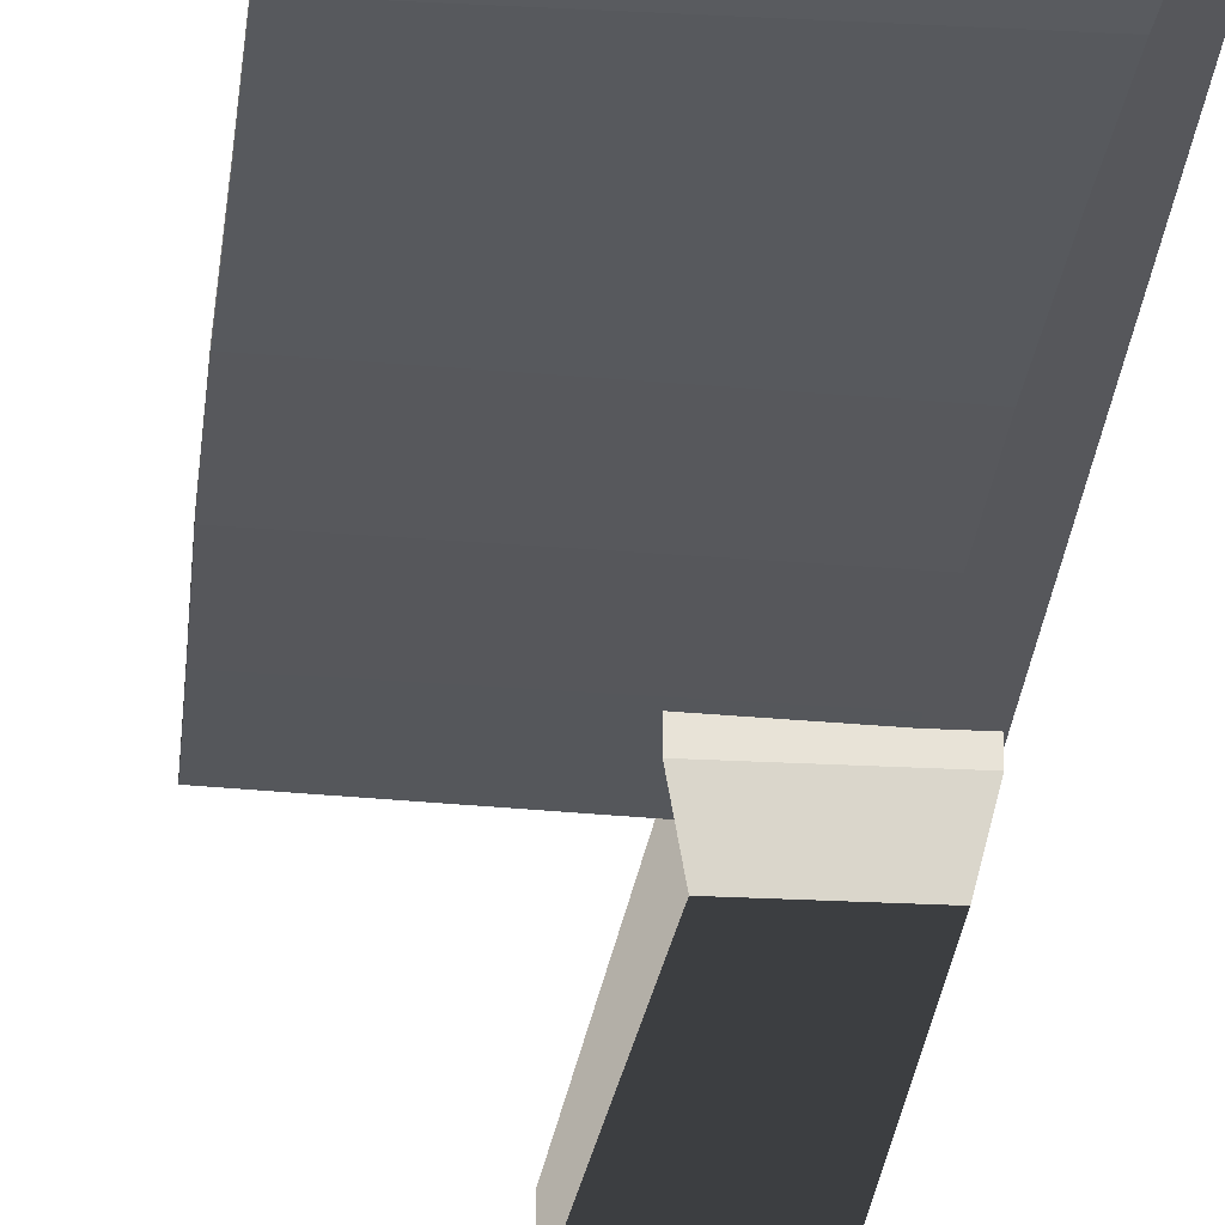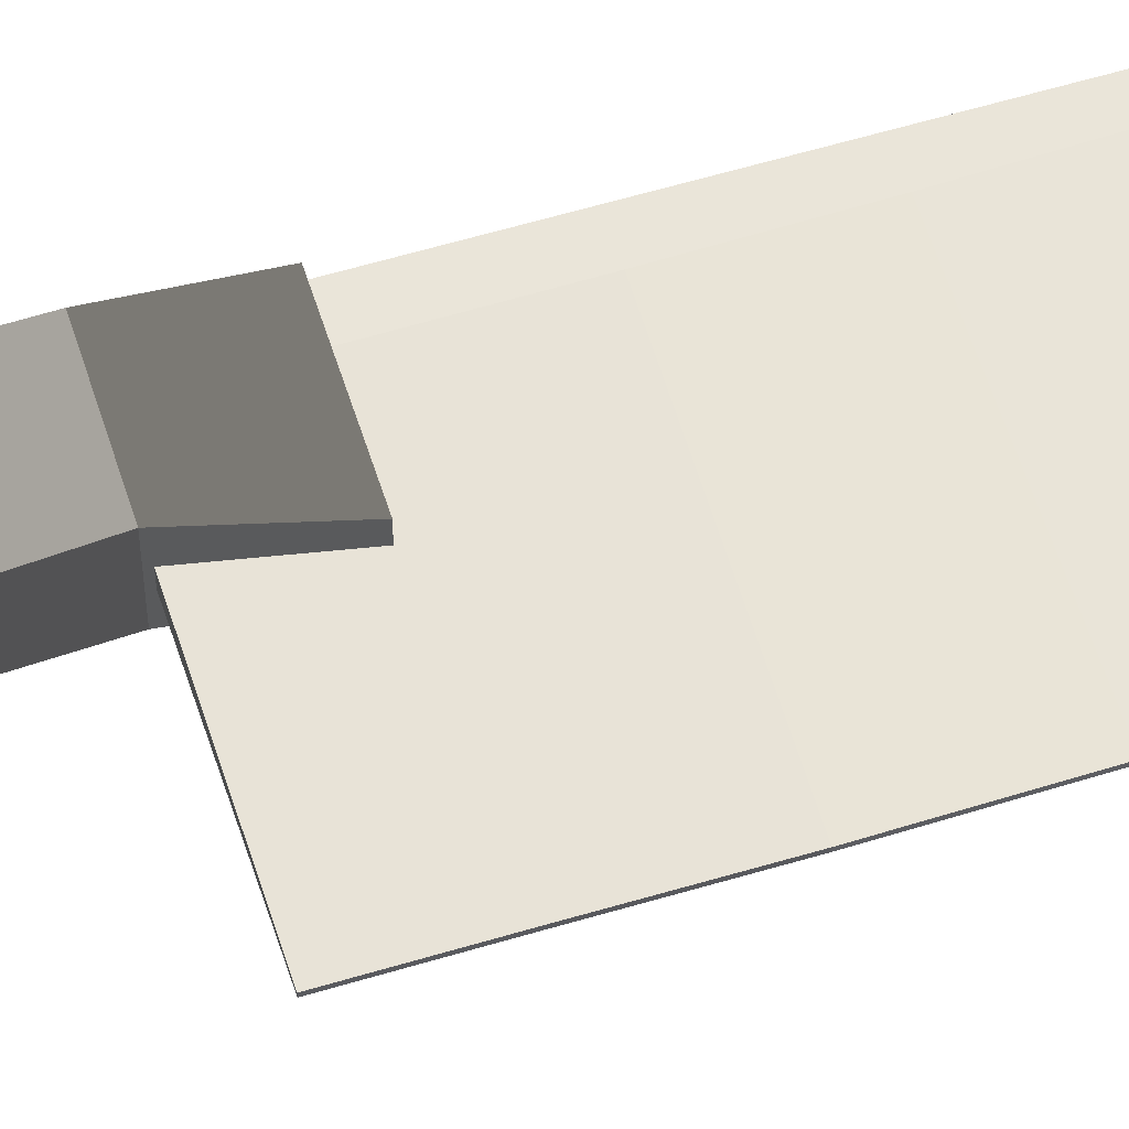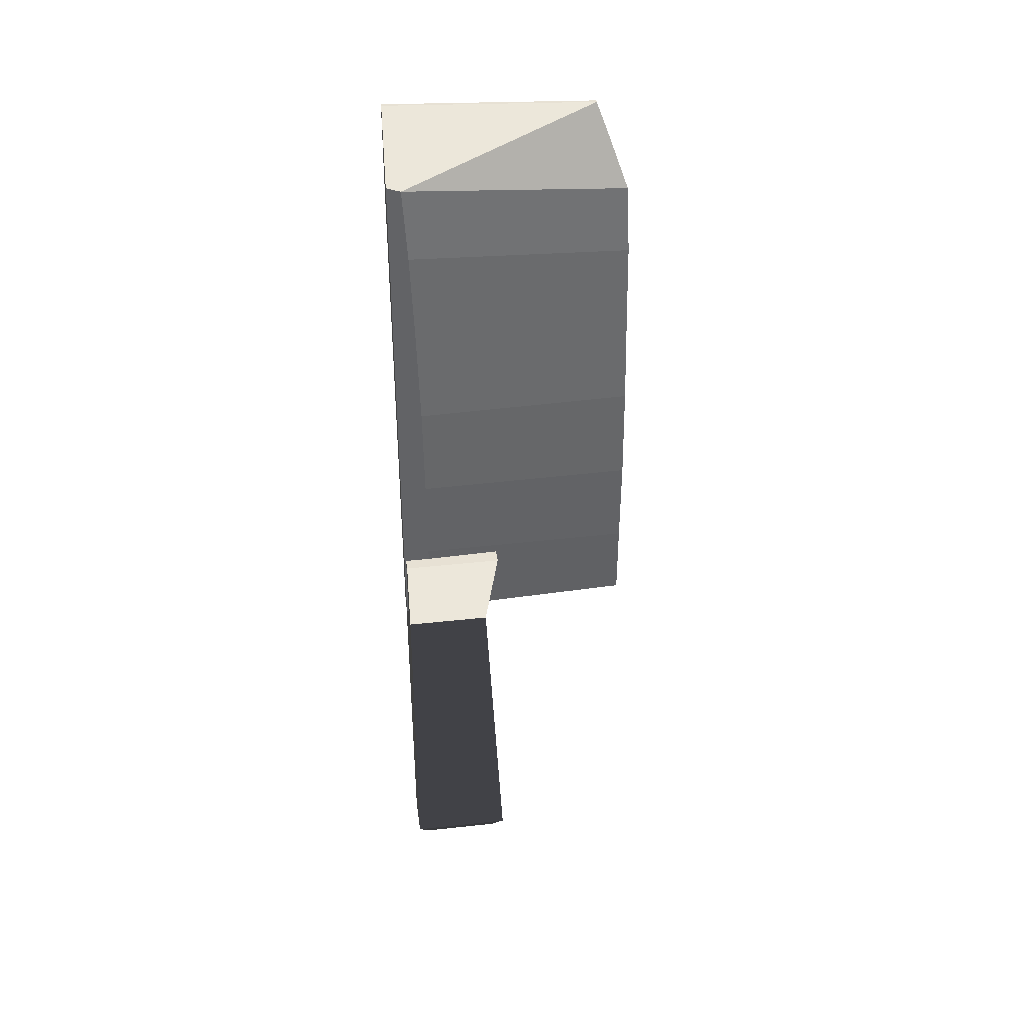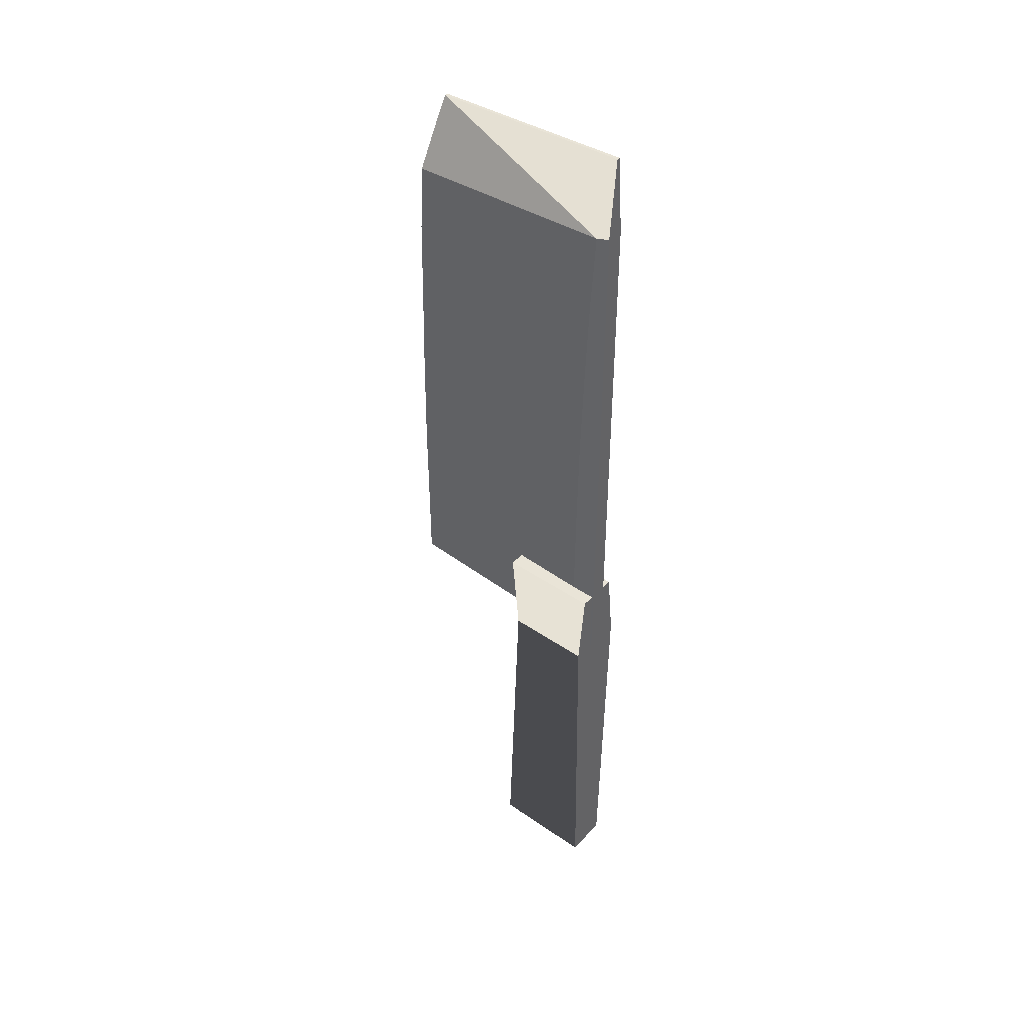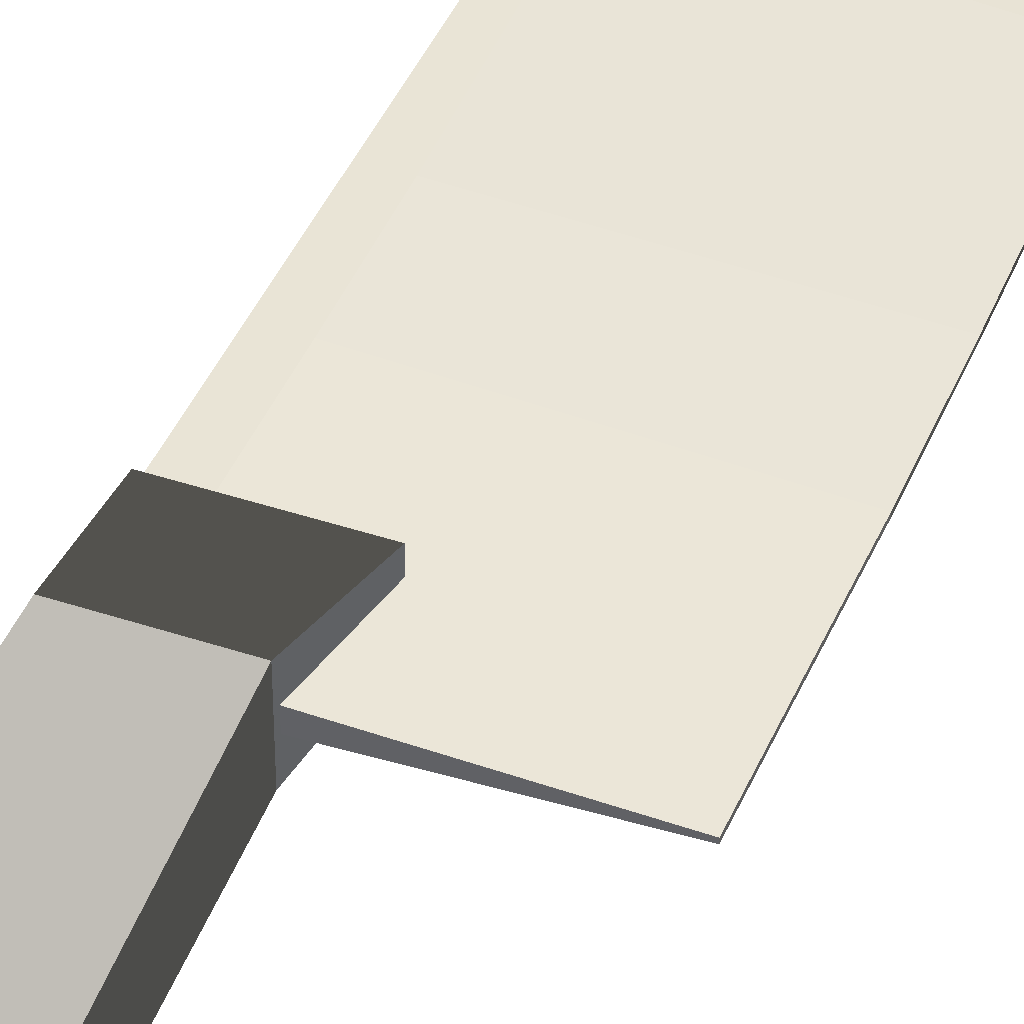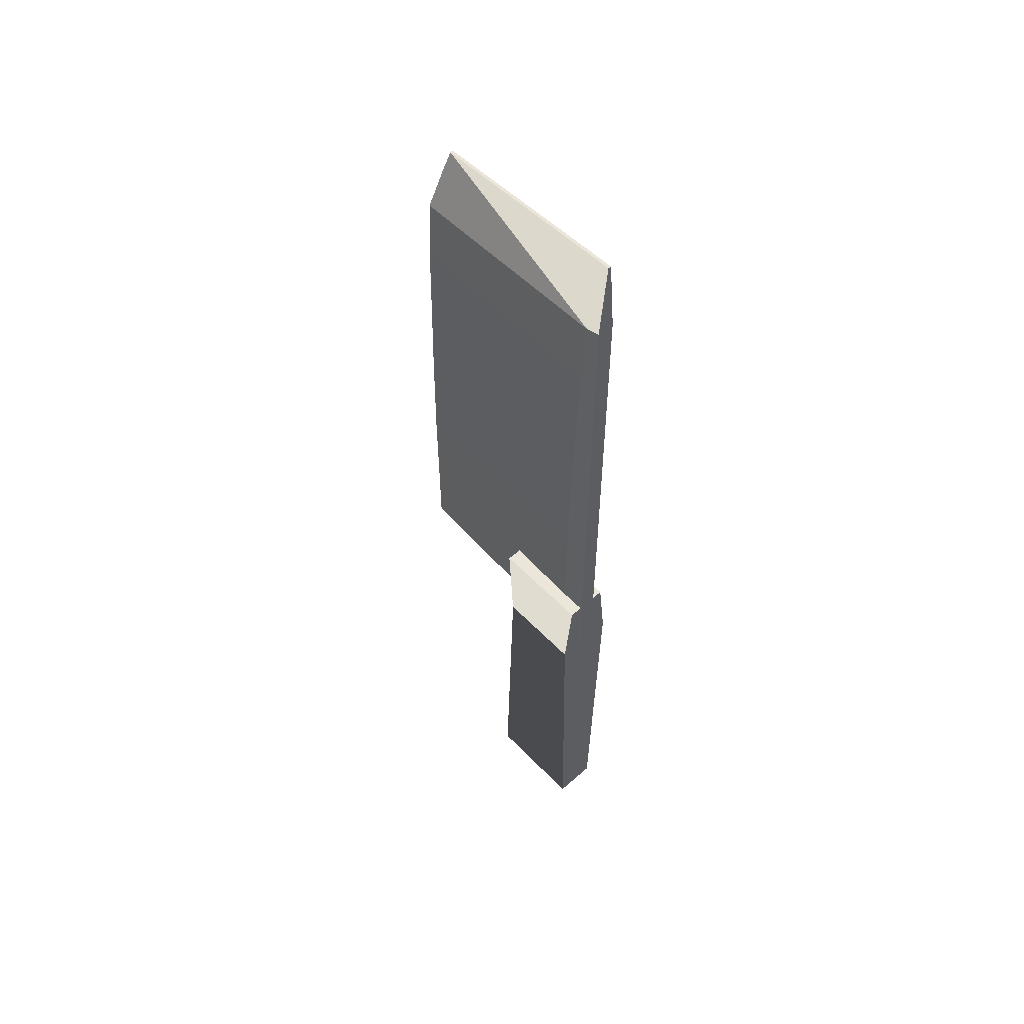
<metadata>
{"format":"obj","ext":"obj","renderer":"f3d","projection":"perspective","resolution":1024,"background":"white","views":[{"elev":-27.1,"azim":175.1,"up":"+Z"},{"elev":58.1,"azim":72.6,"up":"+Z"},{"elev":39.6,"azim":-7.8,"up":"+Y"},{"elev":43.1,"azim":-140.7,"up":"+Y"},{"elev":42.4,"azim":21.8,"up":"+Z"},{"elev":55.8,"azim":-132.9,"up":"+Y"}]}
</metadata>
<code>
o Cube.006
v 0.01588 0.06649 -0.006449
v 0.01316 -0.0675 -0.004399
v 0.01588 0.06649 0.006449
v 0.01316 -0.0675 0.004399
v -0.01419 0.06649 -0.006449
v -0.01025 -0.0675 -0.004399
v -0.01419 0.06649 0.006449
v -0.01025 -0.0675 0.004399
v 0.01138 0.04356 -0.008951
v -0.01419 0.04356 0.008951
v 0.01138 0.04356 0.008951
v -0.01419 0.04356 -0.008951
v -0.01419 -0.06388 -0.006471
v -0.01419 -0.06388 0.006471
v 0.0171 -0.06388 -0.006471
v 0.0171 -0.06388 0.006471
v -0.01471 0.04404 0.002607
v 0.05763 0.04505 0.000454
v -0.01471 0.2302 0.000454
v 0.04914 0.2168 0.000454
v -0.01471 0.2059 0.002607
v 0.05524 0.1994 0.000454
v -0.01471 0.183 0.002607
v 0.05635 0.1785 0.000454
v -0.01471 0.1568 0.002607
v 0.05678 0.1553 0.000454
v -0.01471 0.1253 0.002607
v 0.05745 0.1251 0.000454
v -0.01471 0.0965 0.002607
v 0.05778 0.09536 0.000454
v -0.01471 0.07016 0.002607
v 0.05766 0.06838 0.000454
v -0.01471 0.04404 -0.002607
v 0.05763 0.04505 -0.000454
v -0.01471 0.2302 -0.000454
v 0.04914 0.2168 -0.000454
v -0.01471 0.2059 -0.002607
v 0.05524 0.1994 -0.000454
v -0.01471 0.183 -0.002607
v 0.05635 0.1785 -0.000454
v -0.01471 0.1568 -0.002607
v 0.05678 0.1553 -0.000454
v -0.01471 0.1253 -0.002607
v 0.05745 0.1251 -0.000454
v -0.01471 0.0965 -0.002607
v 0.05778 0.09536 -0.000454
v -0.01471 0.07016 -0.002607
v 0.05766 0.06838 -0.000454
v -0.006942 0.04449 0.002607
v 0.04528 0.2273 0.000454
v -0.01051 0.2045 0.002607
v -0.009155 0.182 0.002607
v -0.008114 0.1565 0.002607
v -0.007178 0.1253 0.002607
v -0.006809 0.09625 0.002607
v -0.006675 0.06977 0.002607
v -0.006942 0.04449 -0.002607
v 0.04528 0.2273 -0.000454
v -0.01051 0.2045 -0.002607
v -0.009155 0.182 -0.002607
v -0.008114 0.1565 -0.002607
v -0.007178 0.1253 -0.002607
v -0.006809 0.09625 -0.002607
v -0.006675 0.06977 -0.002607
f 1 5 7 3
f 11 3 7 10
f 10 7 5 12
f 6 2 4 8
f 9 1 3 11
f 12 5 1 9
f 13 12 9 15
f 15 9 11 16
f 14 10 12 13
f 16 11 10 14
f 6 8 14 13
f 2 6 13 15
f 8 4 16 14
f 4 2 15 16
f 51 22 20 50
f 52 24 22 51
f 53 26 24 52
f 54 28 26 53
f 55 30 28 54
f 56 32 30 55
f 49 18 32 56
f 59 58 36 38
f 60 59 38 40
f 61 60 40 42
f 62 61 42 44
f 63 62 44 46
f 64 63 46 48
f 57 64 48 34
f 17 31 47 33
f 49 17 33 57
f 20 22 38 36
f 50 20 36 58
f 21 19 35 37
f 22 24 40 38
f 23 21 37 39
f 24 26 42 40
f 25 23 39 41
f 26 28 44 42
f 27 25 41 43
f 28 30 46 44
f 29 27 43 45
f 30 32 48 46
f 31 29 45 47
f 32 18 34 48
f 19 50 58 35
f 18 49 57 34
f 33 47 64 57
f 47 45 63 64
f 45 43 62 63
f 43 41 61 62
f 41 39 60 61
f 39 37 59 60
f 37 35 58 59
f 17 49 56 31
f 31 56 55 29
f 29 55 54 27
f 27 54 53 25
f 25 53 52 23
f 23 52 51 21
f 21 51 50 19

</code>
